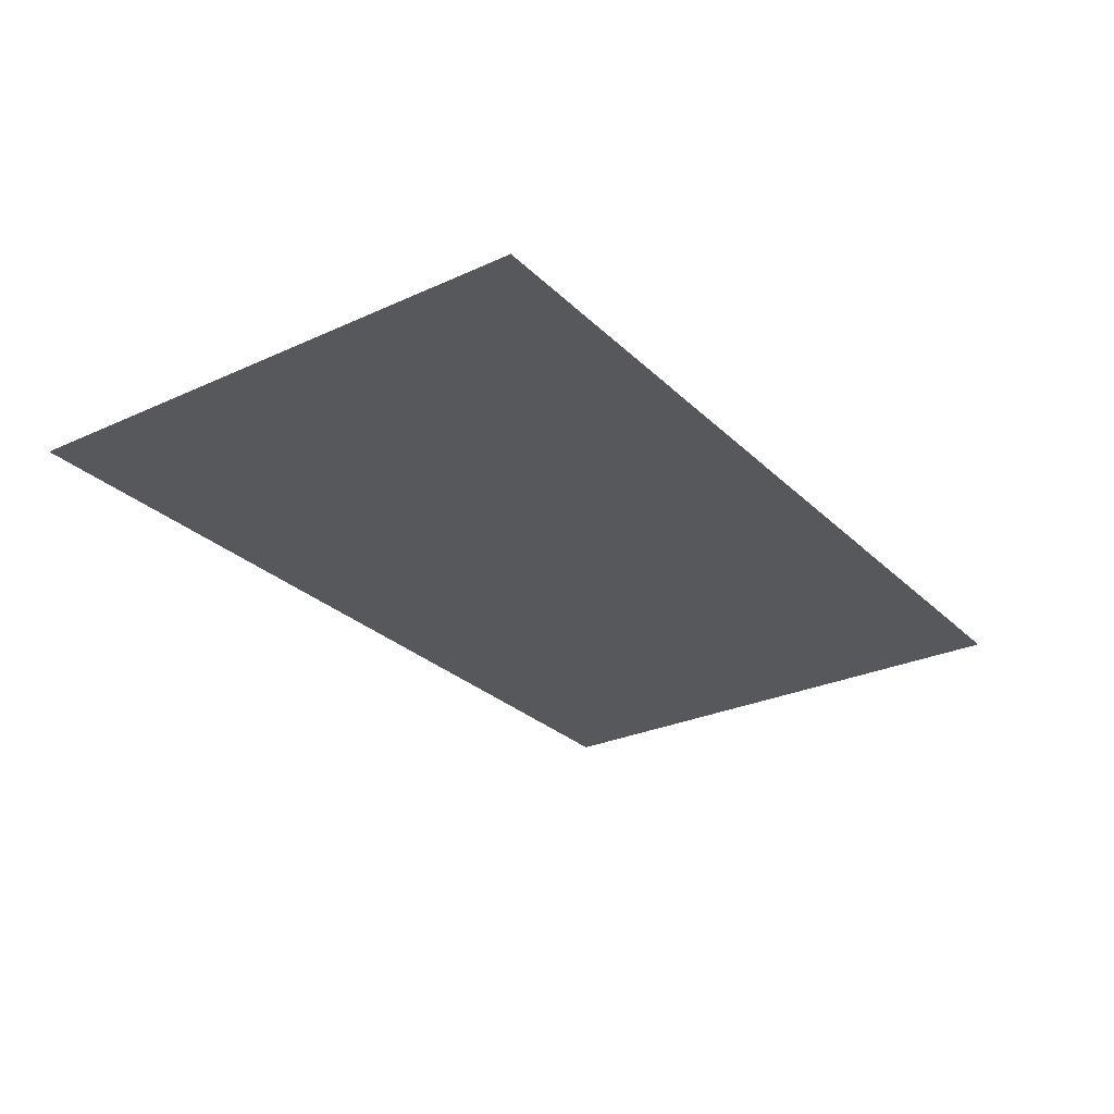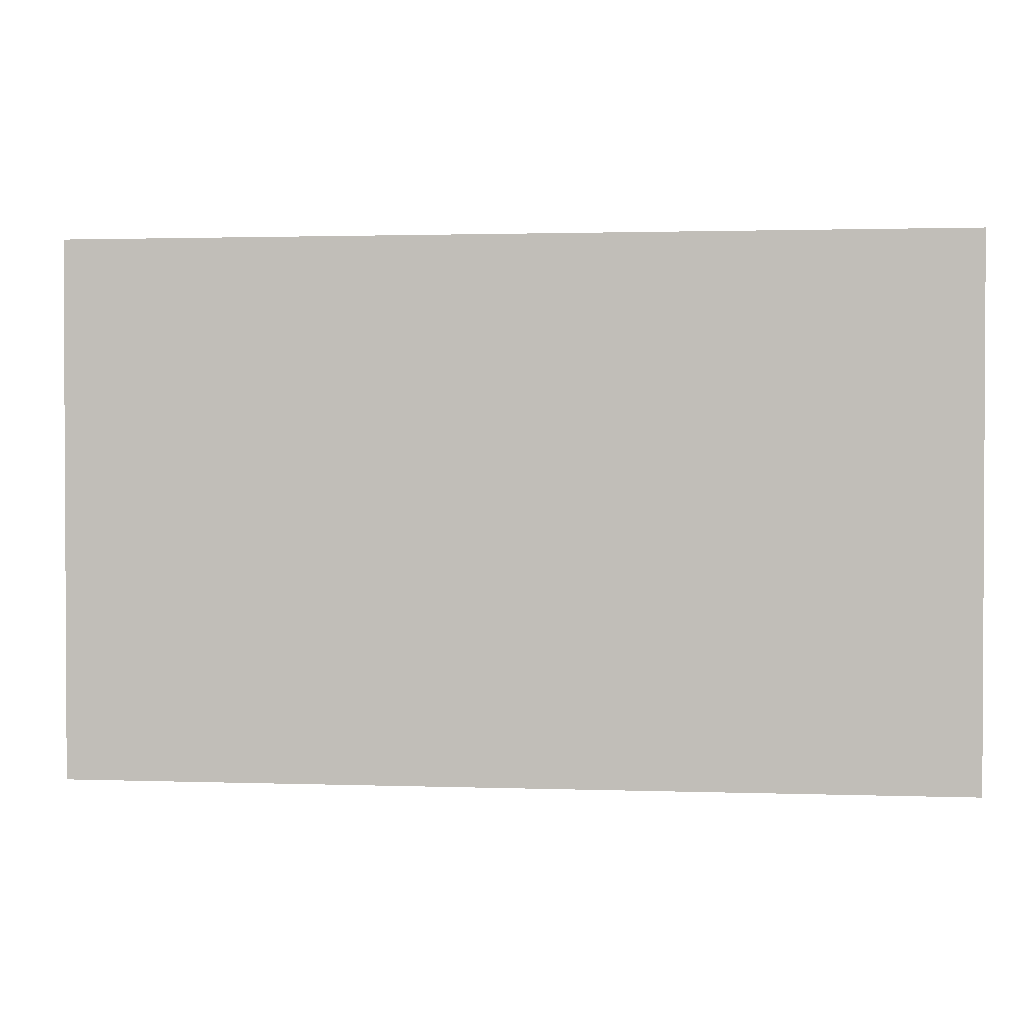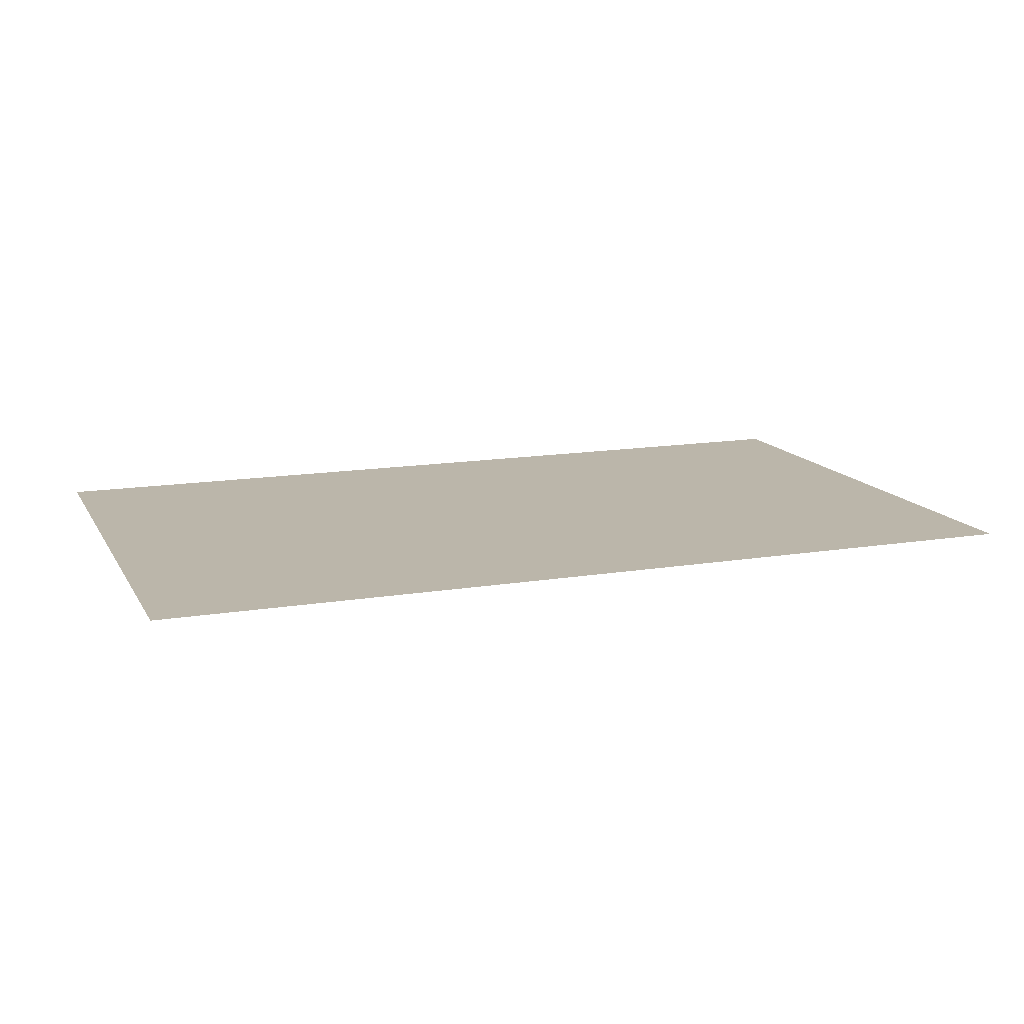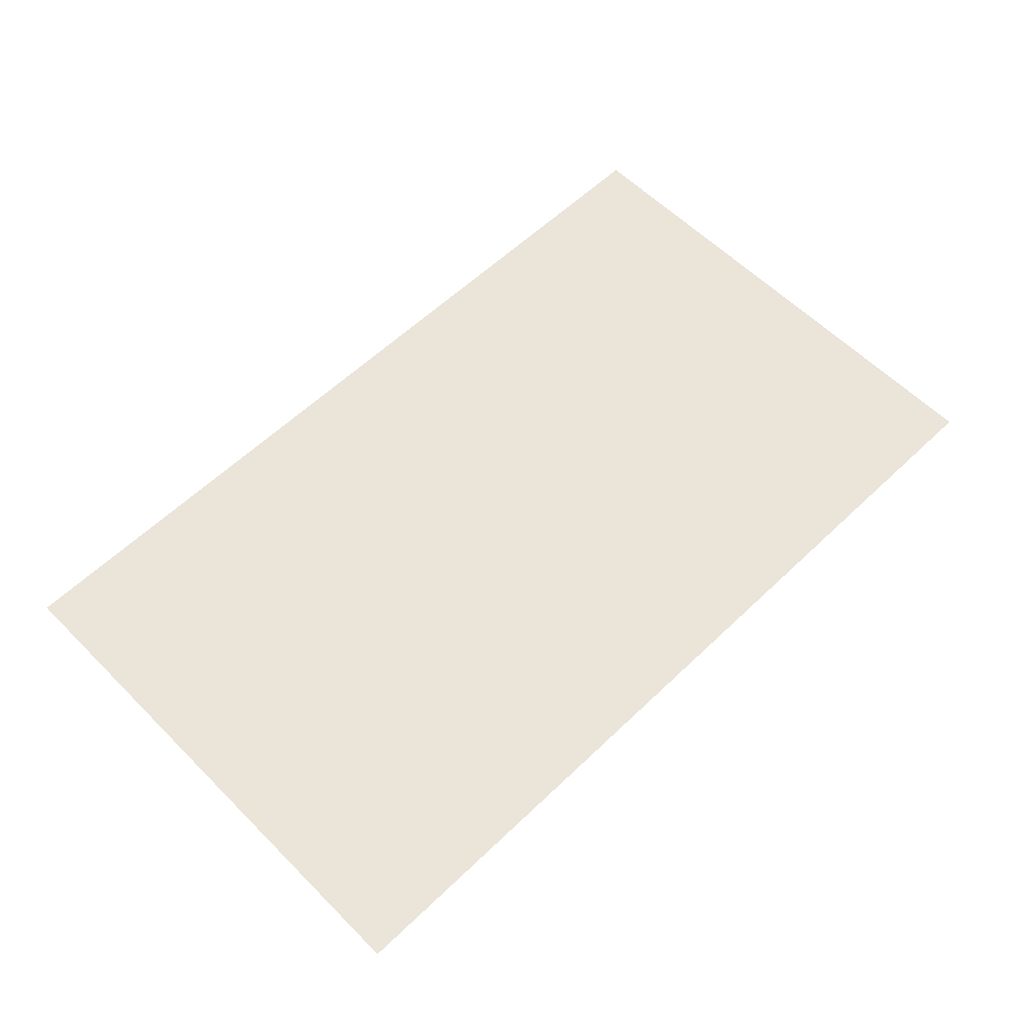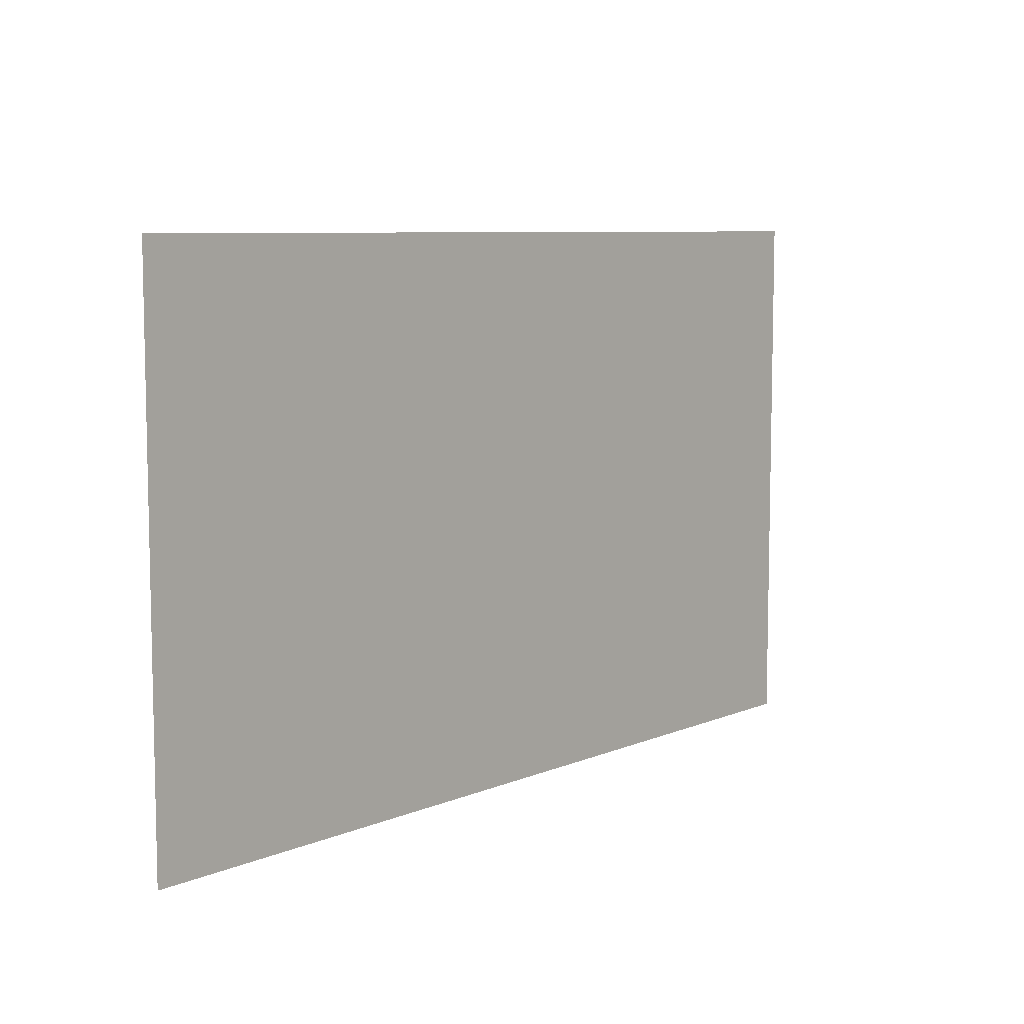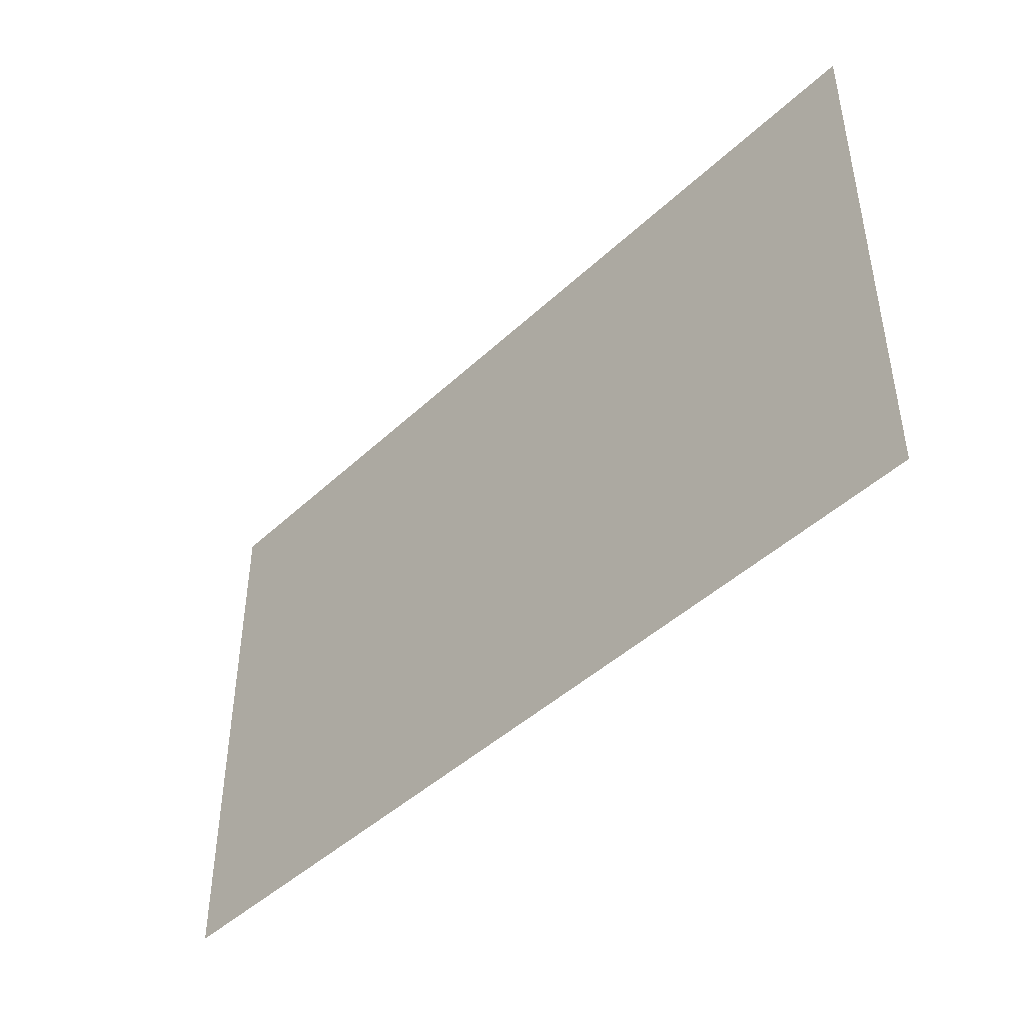
<metadata>
{"format":"obj","ext":"obj","renderer":"f3d","projection":"perspective","resolution":1024,"background":"white","views":[{"elev":-27.7,"azim":-55.0,"up":"+Y"},{"elev":1.6,"azim":-172.9,"up":"+Z"},{"elev":14.0,"azim":-20.2,"up":"+Y"},{"elev":59.3,"azim":-44.4,"up":"+Y"},{"elev":7.8,"azim":-49.3,"up":"+Z"},{"elev":-44.7,"azim":-132.7,"up":"+Z"}]}
</metadata>
<code>
v -5.332 -10.82 0.7
v -3.164 -10.82 0.7
v -5.332 -10.82 2
v -3.164 -10.82 2
f 1 2 3
f 2 3 4

</code>
